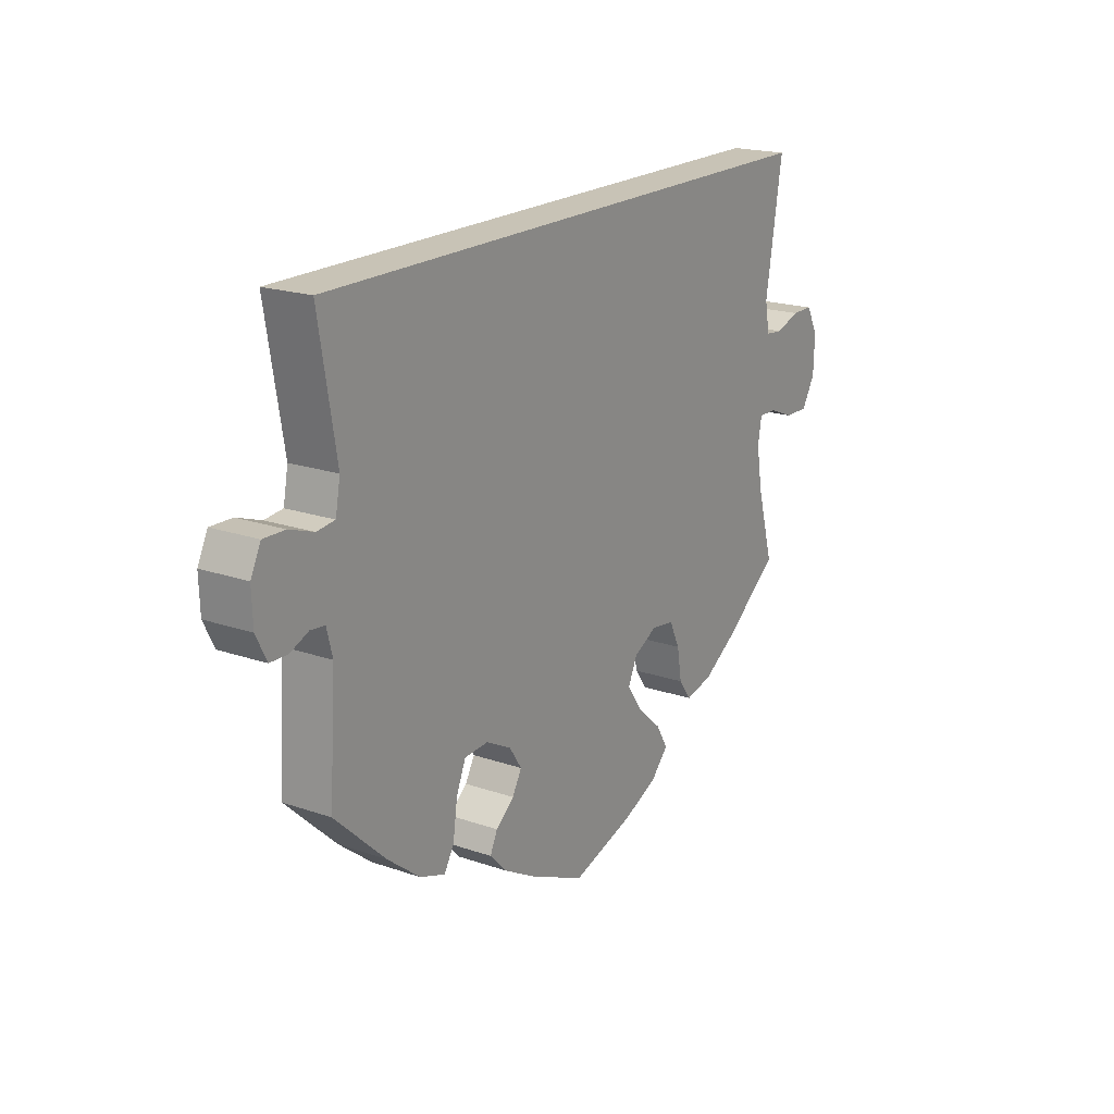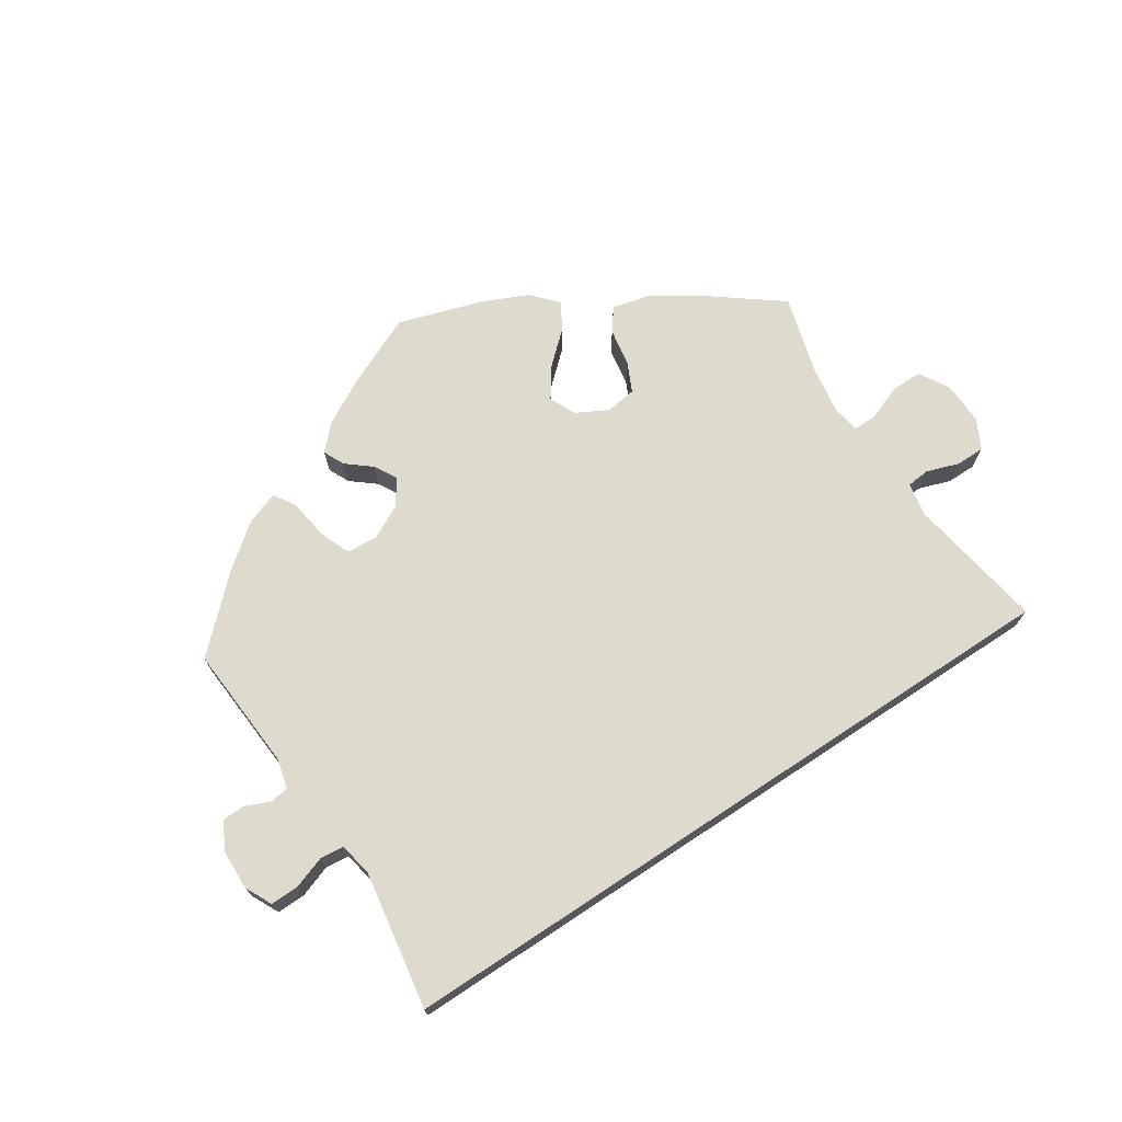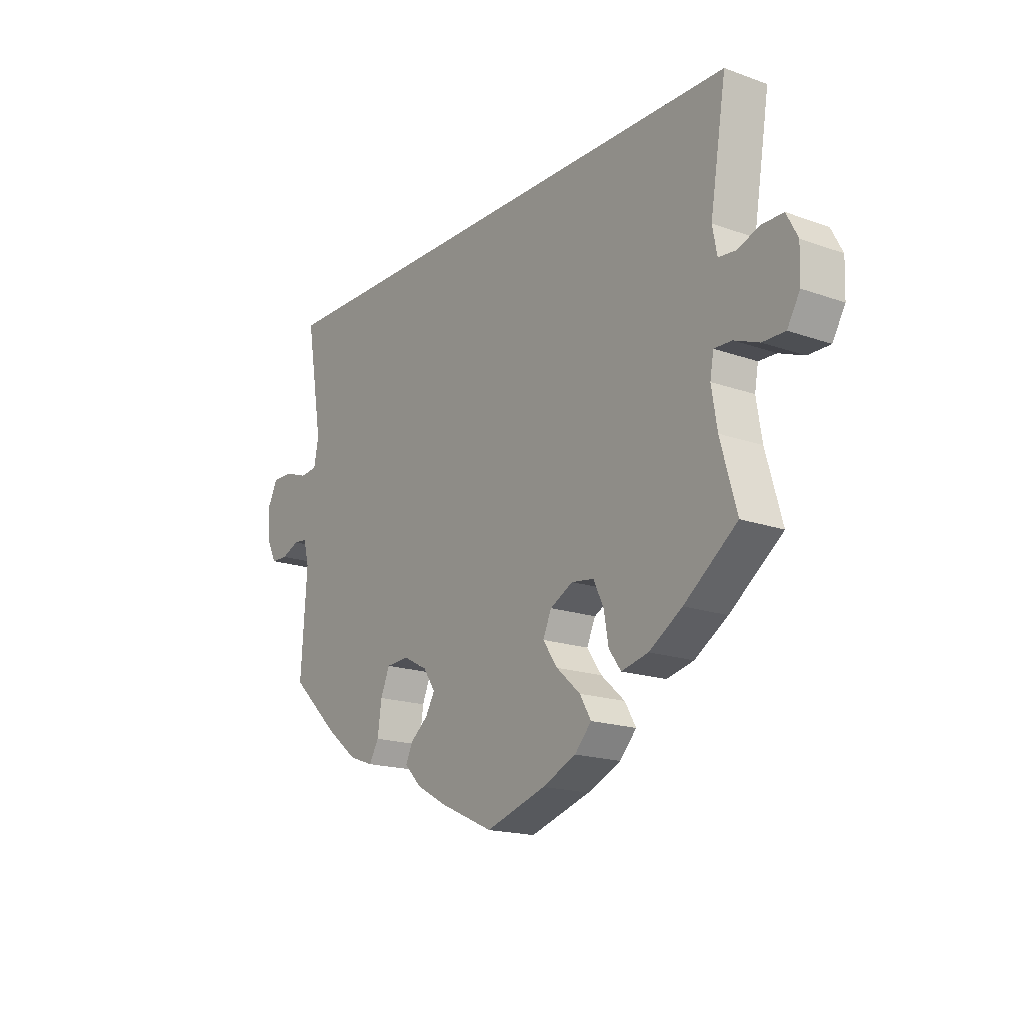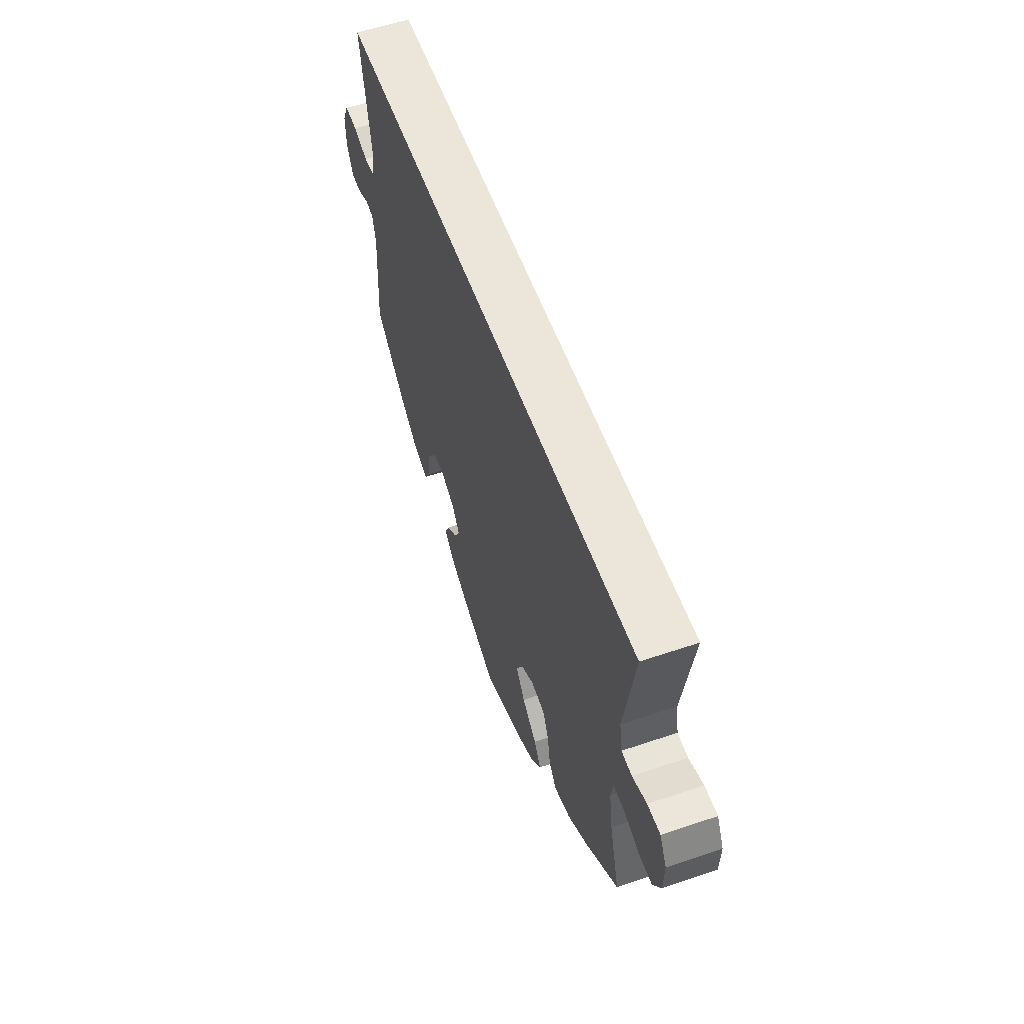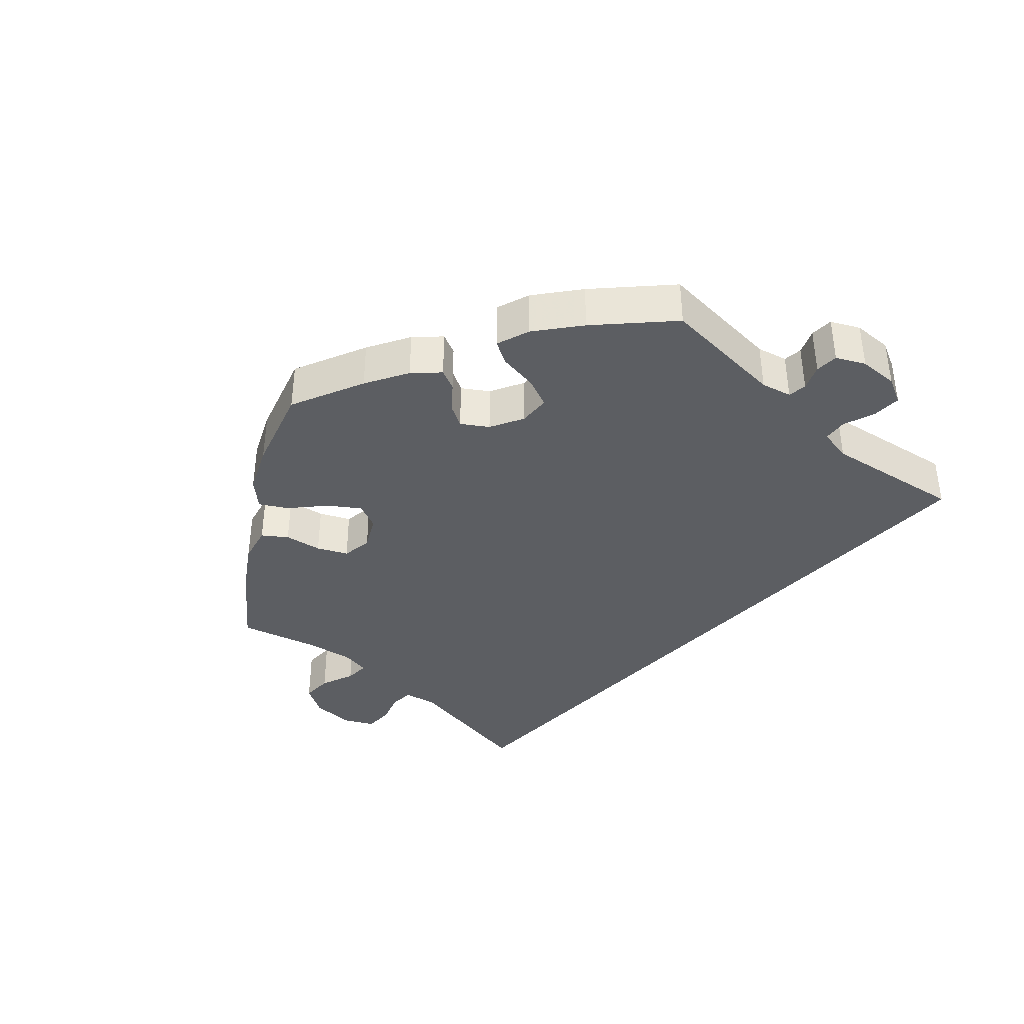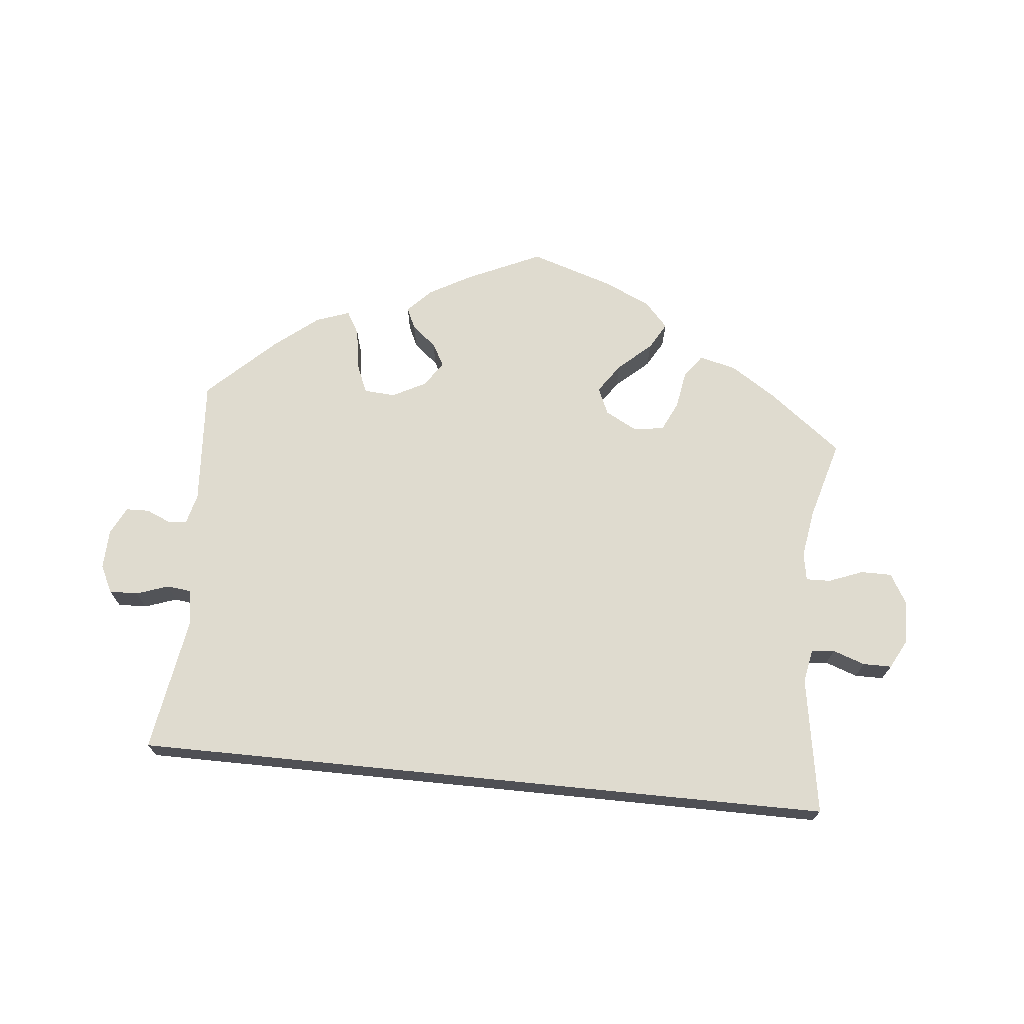
<metadata>
{"format":"obj","ext":"obj","renderer":"f3d","projection":"perspective","resolution":1024,"background":"white","views":[{"elev":19.4,"azim":-57.0,"up":"+Z"},{"elev":71.3,"azim":-33.4,"up":"+Y"},{"elev":-17.6,"azim":54.8,"up":"+Z"},{"elev":56.1,"azim":70.4,"up":"+Z"},{"elev":-38.2,"azim":-132.6,"up":"+Y"},{"elev":70.5,"azim":5.7,"up":"+Y"}]}
</metadata>
<code>
v -0.489 0.07 -0.109
v -0.5 0.07 -0.066
v -0.527 0.07 -0.063
v -0.562 0.07 -0.078
v -0.595 0.07 -0.077
v -0.615 0.07 -0.037
v -0.617 0.07 0.019
v -0.598 0.07 0.058
v -0.557 0.07 0.057
v -0.511 0.07 0.041
v -0.477 0.07 0.045
v -0.468 0.07 0.093
v -0.501 0.07 0.289
v 0.501 0.07 0.289
v 0.469 0.07 0.093
v 0.478 0.07 0.045
v 0.511 0.07 0.042
v 0.557 0.07 0.058
v 0.598 0.07 0.058
v 0.62 0.07 0.016
v 0.618 0.07 -0.045
v 0.593 0.07 -0.088
v 0.549 0.07 -0.088
v 0.5 0.07 -0.069
v 0.465 0.07 -0.068
v 0.458 0.07 -0.108
v 0.469 0.07 -0.176
v 0.501 0.07 -0.289
v 0.397 0.07 -0.369
v 0.332 0.07 -0.411
v 0.279 0.07 -0.424
v 0.255 0.07 -0.391
v 0.246 0.07 -0.338
v 0.226 0.07 -0.296
v 0.182 0.07 -0.29
v 0.137 0.07 -0.314
v 0.12 0.07 -0.352
v 0.149 0.07 -0.394
v 0.196 0.07 -0.436
v 0.218 0.07 -0.474
v 0.185 0.07 -0.51
v 0.119 0.07 -0.54
v 0 0.07 -0.578
v -0.106 0.07 -0.53
v -0.167 0.07 -0.496
v -0.2 0.07 -0.462
v -0.186 0.07 -0.432
v -0.151 0.07 -0.403
v -0.133 0.07 -0.371
v -0.157 0.07 -0.335
v -0.205 0.07 -0.31
v -0.25 0.07 -0.313
v -0.268 0.07 -0.356
v -0.276 0.07 -0.413
v -0.295 0.07 -0.446
v -0.343 0.07 -0.429
v -0.405 0.07 -0.38
v -0.501 0.07 -0.289
v -0.489 0 -0.109
v -0.5 0 -0.066
v -0.527 0 -0.063
v -0.562 0 -0.078
v -0.595 0 -0.077
v -0.615 0 -0.037
v -0.617 0 0.019
v -0.598 0 0.058
v -0.557 0 0.057
v -0.511 0 0.041
v -0.477 0 0.045
v -0.468 0 0.093
v -0.501 0 0.289
v 0.501 0 0.289
v 0.469 0 0.093
v 0.478 0 0.045
v 0.511 0 0.042
v 0.557 0 0.058
v 0.598 0 0.058
v 0.62 0 0.016
v 0.618 0 -0.045
v 0.593 0 -0.088
v 0.549 0 -0.088
v 0.5 0 -0.069
v 0.465 0 -0.068
v 0.458 0 -0.108
v 0.469 0 -0.176
v 0.501 0 -0.289
v 0.397 0 -0.369
v 0.332 0 -0.411
v 0.279 0 -0.424
v 0.255 0 -0.391
v 0.246 0 -0.338
v 0.226 0 -0.296
v 0.182 0 -0.29
v 0.137 0 -0.314
v 0.12 0 -0.352
v 0.149 0 -0.394
v 0.196 0 -0.436
v 0.218 0 -0.474
v 0.185 0 -0.51
v 0.119 0 -0.54
v 0 0 -0.578
v -0.106 0 -0.53
v -0.167 0 -0.496
v -0.2 0 -0.462
v -0.186 0 -0.432
v -0.151 0 -0.403
v -0.133 0 -0.371
v -0.157 0 -0.335
v -0.205 0 -0.31
v -0.25 0 -0.313
v -0.268 0 -0.356
v -0.276 0 -0.413
v -0.295 0 -0.446
v -0.343 0 -0.429
v -0.405 0 -0.38
v -0.501 0 -0.289
f 57 58 1
f 56 57 1 2
f 53 54 55 56
f 52 53 56 2
f 51 52 2
f 50 51 2
f 45 46 47 48
f 45 48 49
f 44 45 49
f 43 44 49
f 42 43 49
f 41 42 49 50
f 38 39 40 41
f 37 38 41 50
f 30 31 32 33
f 30 33 34
f 27 28 29 30
f 26 27 30 34
f 25 26 34 35
f 21 22 23 24
f 21 24 25
f 20 21 25
f 17 18 19 20
f 16 17 20 25
f 15 16 25 35
f 12 13 14 15
f 11 12 15 35
f 7 8 9 10
f 3 4 5 6
f 2 3 6 7
f 36 37 50 2
f 10 11 35 36
f 2 7 10 36
f 59 116 115
f 60 59 115 114
f 114 113 112 111
f 60 114 111 110
f 60 110 109
f 60 109 108
f 106 105 104 103
f 107 106 103
f 107 103 102
f 107 102 101
f 107 101 100
f 108 107 100 99
f 99 98 97 96
f 108 99 96 95
f 91 90 89 88
f 92 91 88
f 88 87 86 85
f 92 88 85 84
f 93 92 84 83
f 82 81 80 79
f 83 82 79
f 83 79 78
f 78 77 76 75
f 83 78 75 74
f 93 83 74 73
f 73 72 71 70
f 93 73 70 69
f 68 67 66 65
f 64 63 62 61
f 65 64 61 60
f 60 108 95 94
f 94 93 69 68
f 94 68 65 60
f 1 59 60 2
f 2 60 61 3
f 3 61 62 4
f 4 62 63 5
f 5 63 64 6
f 6 64 65 7
f 7 65 66 8
f 8 66 67 9
f 9 67 68 10
f 10 68 69 11
f 11 69 70 12
f 12 70 71 13
f 13 71 72 14
f 14 72 73 15
f 15 73 74 16
f 16 74 75 17
f 17 75 76 18
f 18 76 77 19
f 19 77 78 20
f 20 78 79 21
f 21 79 80 22
f 22 80 81 23
f 23 81 82 24
f 24 82 83 25
f 25 83 84 26
f 26 84 85 27
f 27 85 86 28
f 28 86 87 29
f 29 87 88 30
f 30 88 89 31
f 31 89 90 32
f 32 90 91 33
f 33 91 92 34
f 34 92 93 35
f 35 93 94 36
f 36 94 95 37
f 37 95 96 38
f 38 96 97 39
f 39 97 98 40
f 40 98 99 41
f 41 99 100 42
f 42 100 101 43
f 43 101 102 44
f 44 102 103 45
f 45 103 104 46
f 46 104 105 47
f 47 105 106 48
f 48 106 107 49
f 49 107 108 50
f 50 108 109 51
f 51 109 110 52
f 52 110 111 53
f 53 111 112 54
f 54 112 113 55
f 55 113 114 56
f 56 114 115 57
f 57 115 116 58
f 58 116 59 1

</code>
